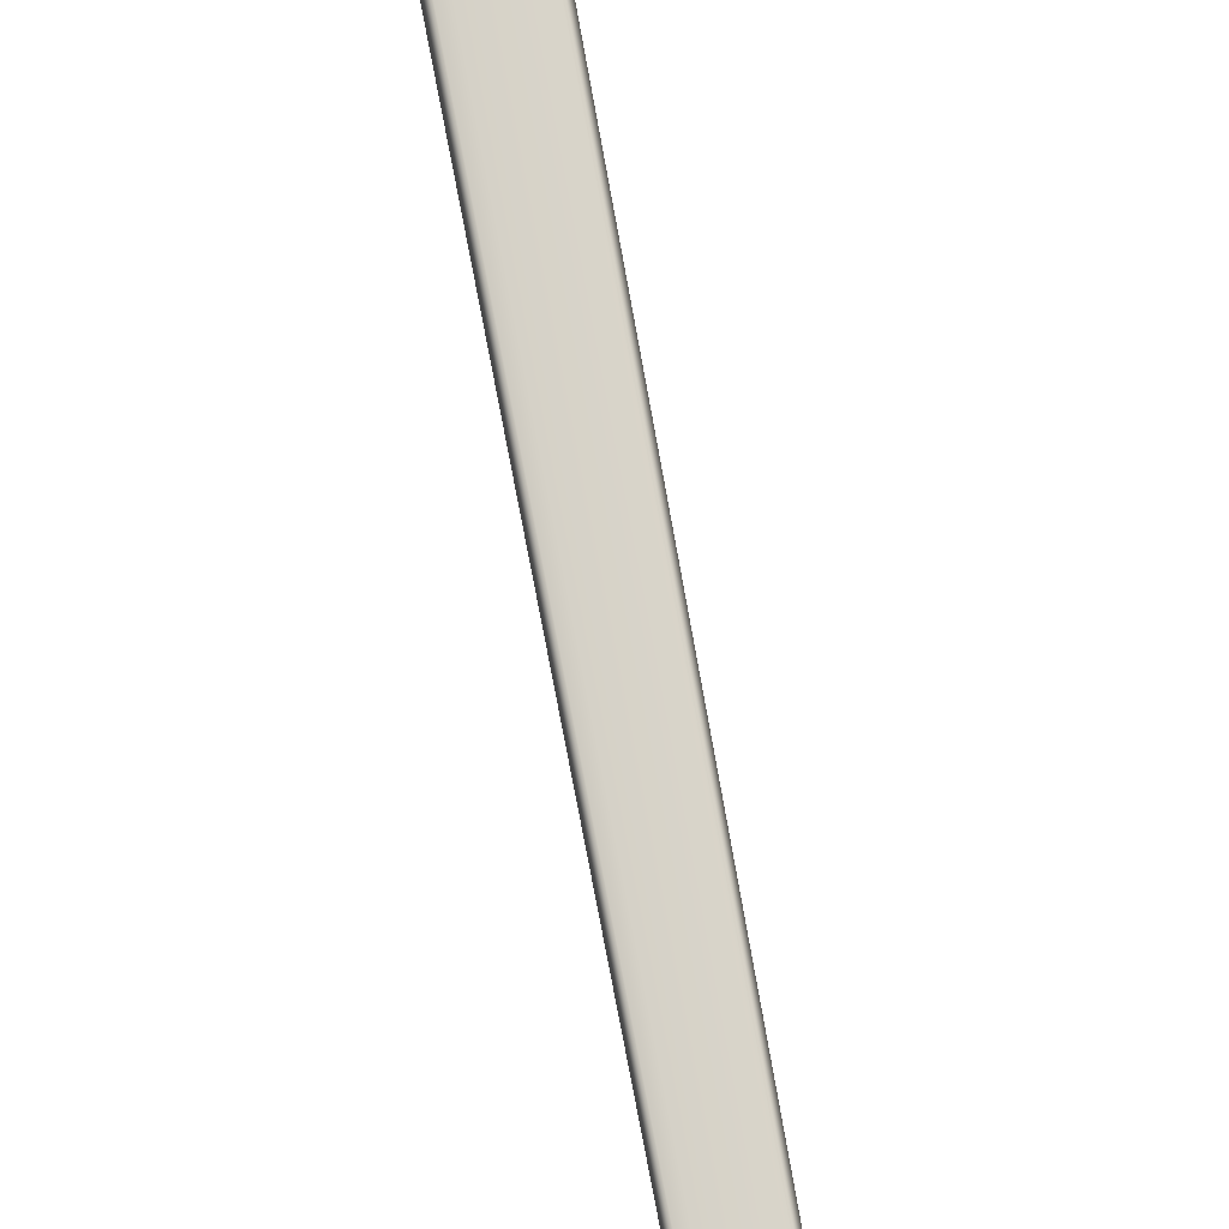
<metadata>
{"format":"obj","ext":"obj","renderer":"f3d","projection":"perspective","resolution":1024,"background":"white","views":[{"elev":77.0,"azim":169.5,"up":"+Z"}]}
</metadata>
<code>
g default
v -0.3373 0.1571 0.5367
v 0.3373 0.1571 0.5367
v -0.5812 5.193 0.5367
v 0.5812 5.193 0.5367
v -0.5812 5.193 -0.5367
v 0.5812 5.193 -0.5367
v -0.3373 0.1571 -0.5367
v 0.3373 0.1571 -0.5367
v 0.7457 5.994 -0.4746
v -0.6746 5.994 -0.5161
v -1.214 5.994 -0.01382
v -0.7812 5.994 0.5141
v 0.8601 5.994 0.5082
v 1.208 5.994 -0.01579
v 0.8198 5.619 -0.5291
v -0.7487 5.619 -0.5706
v -0.755 5.895 -0.5752
v 0.8261 5.895 -0.5337
v -1.333 5.582 -0.01382
v -1.344 5.895 -0.01382
v -0.8553 5.619 0.5686
v -0.8616 5.895 0.5732
v 0.9343 5.619 0.5627
v 0.9406 5.895 0.5673
v 1.328 5.619 -0.01579
v 1.338 5.895 -0.01579
v 0.7577 8.261 -0.5049
v 1.228 8.261 -0.01579
v 0.8722 8.261 0.5385
v -0.7932 8.261 0.5444
v -1.233 8.261 -0.01382
v -0.6867 8.261 -0.5464
v 0.08454 5.619 0.6732
v 0.08531 5.895 0.6778
v 0.07555 5.994 0.6187
v 0.07702 8.261 0.649
v 0.7984 10.98 -0.5694
v 1.293 10.98 -0.01579
v 0.9128 10.98 0.6029
v 0.08194 10.98 0.7134
v -0.8339 10.98 0.6088
v -1.299 10.98 -0.01382
v -0.7273 10.98 -0.6108
v 0.802 11.43 -0.5723
v 1.299 11.43 -0.01579
v 0.9165 11.43 0.6058
v 0.08239 11.43 0.7164
v -0.8375 11.43 0.6118
v -1.305 11.43 -0.01382
v -0.7309 11.43 -0.6137
v 0.83 13.73 -0.5261
v 1.344 13.73 -0.01579
v 0.9445 13.73 0.5597
v 0.08578 13.73 0.6702
v -0.8656 13.73 0.5656
v -1.35 13.73 -0.01382
v -0.759 13.73 -0.5676
v 0.8362 14.25 -0.5306
v 1.354 14.25 -0.01579
v 0.9507 14.25 0.5642
v 0.08654 14.25 0.6747
v -0.8717 14.25 0.5701
v -1.36 14.25 -0.01382
v -0.7652 14.25 -0.5721
v 0.8384 16.79 -0.5528
v 1.358 16.79 -0.01579
v 0.9529 16.79 0.5864
v 0.08679 16.79 0.6535
v -0.8739 16.79 0.5923
v -1.363 16.79 -0.01382
v -0.7673 16.79 -0.5943
v 0.8312 16.23 -0.5474
v -0.7601 16.23 -0.5889
v -1.352 16.23 -0.01382
v -0.8667 16.23 0.5869
v 0.08592 16.23 0.6915
v 0.9457 16.23 0.581
v 1.346 16.23 -0.01579
v 1.49 16.3 -0.01579
v 0.9209 16.3 -0.6144
v 0.9288 16.72 -0.6203
v 1.503 16.72 -0.01579
v 1.035 16.3 0.6479
v 1.043 16.72 0.6539
v 0.09776 16.72 0.7644
v 0.0968 16.3 0.7585
v -0.9564 16.3 0.6539
v -0.9644 16.72 0.6598
v -1.496 16.3 -0.01382
v -1.509 16.72 -0.01382
v -0.8498 16.3 -0.6558
v -0.8578 16.72 -0.6618
v 0.9307 13.82 -0.5988
v 1.506 13.82 -0.01579
v 0.9376 14.16 -0.6038
v 1.517 14.16 -0.01579
v 1.045 13.82 0.6324
v 1.052 14.16 0.6374
v 0.09882 14.16 0.7479
v 0.09798 13.82 0.7429
v -0.9662 13.82 0.6383
v -0.9731 14.16 0.6433
v -1.512 13.82 -0.01382
v -1.523 14.16 -0.01382
v -0.8596 13.82 -0.6403
v -0.8666 14.16 -0.6453
v 0.8852 11.05 -0.6392
v 1.433 11.05 -0.01579
v 0.8892 11.37 -0.6424
v 1.439 11.37 -0.01579
v 0.9997 11.05 0.6728
v 1.004 11.37 0.676
v 0.09296 11.37 0.7865
v 0.09247 11.05 0.7833
v -0.9207 11.05 0.6787
v -0.9248 11.37 0.6819
v -1.439 11.05 -0.01382
v -1.445 11.37 -0.01382
v -0.8142 11.05 -0.6806
v -0.8182 11.37 -0.6839
v 0.7635 8.754 -0.5093
v -0.6924 8.754 -0.5508
v -1.243 8.754 -0.01382
v -0.799 8.754 0.5488
v 0.07772 8.754 0.6534
v 0.878 8.754 0.5429
v 1.237 8.754 -0.01579
v -0.7685 8.336 -0.6088
v 0.8396 8.336 -0.5673
v -0.7749 8.68 -0.6137
v 0.846 8.68 -0.5722
v -1.365 8.336 -0.01382
v -1.376 8.68 -0.01382
v -0.8751 8.336 0.6068
v -0.8815 8.68 0.6117
v 0.08694 8.336 0.7114
v 0.08771 8.68 0.7163
v 0.9604 8.68 0.6058
v 0.954 8.336 0.6009
v 1.359 8.336 -0.01579
v 1.37 8.68 -0.01579
v -1.187 5.619 -0.3594
v -1.195 5.895 -0.3621
v -1.094 5.994 -0.3279
v -1.109 8.261 -0.3454
v -1.212 8.336 -0.3815
v -1.22 8.68 -0.3843
v -1.116 8.754 -0.348
v -1.16 10.98 -0.3827
v -1.269 11.05 -0.423
v -1.275 11.37 -0.4249
v -1.165 11.43 -0.3844
v -1.2 13.73 -0.3577
v -1.327 13.82 -0.3997
v -1.335 14.16 -0.4026
v -1.208 14.25 -0.3603
v -1.202 16.23 -0.37
v -1.314 16.3 -0.4087
v -1.324 16.72 -0.4121
v -1.211 16.79 -0.3731
v -1.204 5.619 0.3549
v -1.212 5.895 0.3573
v -1.108 5.994 0.3272
v -1.124 8.261 0.3426
v -1.23 8.336 0.3744
v -1.238 8.68 0.3769
v -1.131 8.754 0.3449
v -1.176 10.98 0.3754
v -1.289 11.05 0.411
v -1.295 11.37 0.4126
v -1.181 11.43 0.3769
v -1.218 13.73 0.3534
v -1.348 13.82 0.3904
v -1.357 14.16 0.393
v -1.226 14.25 0.3557
v -1.219 16.23 0.3643
v -1.336 16.3 0.3984
v -1.346 16.72 0.4014
v -1.228 16.79 0.367
v 1.205 5.619 -0.3338
v 1.213 5.895 -0.3362
v 1.109 5.994 -0.3057
v 1.124 8.261 -0.3214
v 1.23 8.336 -0.3535
v 1.239 8.68 -0.356
v 1.132 8.754 -0.3236
v 1.177 10.98 -0.3546
v 1.289 11.05 -0.3906
v 1.295 11.37 -0.3922
v 1.182 11.43 -0.3561
v 1.218 13.73 -0.3323
v 1.348 13.82 -0.3697
v 1.357 14.16 -0.3723
v 1.226 14.25 -0.3346
v 1.219 16.23 -0.3433
v 1.336 16.3 -0.3778
v 1.346 16.72 -0.3808
v 1.229 16.79 -0.346
v 1.228 5.619 0.3457
v 1.237 5.895 0.3479
v 1.13 5.994 0.3206
v 1.146 8.261 0.3346
v 1.255 8.336 0.3634
v 1.263 8.68 0.3656
v 1.154 8.754 0.3366
v 1.2 10.98 0.3643
v 1.315 11.05 0.3965
v 1.321 11.37 0.398
v 1.205 11.43 0.3657
v 1.242 13.73 0.3444
v 1.376 13.82 0.3779
v 1.385 14.16 0.3802
v 1.25 14.25 0.3464
v 1.244 16.23 0.3542
v 1.363 16.3 0.3851
v 1.373 16.72 0.3878
v 1.253 16.79 0.3567
v 0.03286 5.619 -0.6494
v 0.0326 5.895 -0.654
v 0.03591 5.994 -0.5949
v 0.03541 8.261 -0.6252
v 0.03204 8.336 -0.6876
v 0.03178 8.68 -0.6925
v 0.03517 8.754 -0.6296
v 0.03374 10.98 -0.6896
v 0.03017 11.05 -0.7595
v 0.03 11.37 -0.7627
v 0.03359 11.43 -0.6926
v 0.03244 13.73 -0.6464
v 0.02829 13.82 -0.7191
v 0.02801 14.16 -0.7241
v 0.03218 14.25 -0.6509
v 0.03239 16.23 -0.6677
v 0.0287 16.3 -0.7347
v 0.02837 16.72 -0.7406
v 0.03209 16.79 -0.6324
v 0.8376 17.42 -0.536
v 0.03212 17.42 -0.6156
v -0.7666 17.42 -0.5775
v -1.21 17.42 -0.3634
v -1.362 17.42 -0.01382
v -1.227 17.42 0.3585
v -0.8732 17.42 0.5755
v 0.08671 17.42 0.6367
v 0.9521 17.42 0.5696
v 1.252 17.42 0.3489
v 1.356 17.42 -0.01579
v 1.228 17.42 -0.3374
v -0.9088 103.6 0.07346
v 0.9344 103.6 0.07346
v -0.9088 103.6 -0.07346
v 0.9344 103.6 -0.07346
v -1.2e-05 105.6 0.05606
v -1.2e-05 105.6 -0.05606
v -1.2e-05 103.8 0.1287
v -0.6721 103.3 0.1312
v 0.6656 103.3 0.1312
v -0.6721 103.3 -0.1312
v -1.2e-05 103.8 -0.1287
v 0.6656 103.3 -0.1312
v -1.2e-05 106.3 0
v -1.088 104 0
v 1.095 103.9 0
v -1.546 20.2 0.08339
v -1.87 20.2 0
v -1.546 20.2 -0.08339
v -1.06 20.2 -0.1462
v 0 20.65 -0.1607
v 1.06 20.2 -0.1462
v 1.546 20.2 -0.08339
v 1.87 20.2 0
v 1.546 20.2 0.08339
v 1.06 20.2 0.1462
v 0 20.65 0.1607
v -1.06 20.2 0.1462
v -1.102 18.24 0.2421
v -1.2e-05 18.24 0.1778
v 1.102 18.24 0.2421
v 1.606 18.24 0.1381
v 1.939 18.24 0
v 1.606 18.24 -0.1381
v 1.102 18.24 -0.2421
v -1.2e-05 18.24 -0.1778
v -1.102 18.24 -0.2421
v -1.606 18.24 -0.1381
v -1.939 18.24 0
v -1.606 18.24 0.1381
v -1.39 49.57 0.07931
v -1.682 49.57 0
v -1.39 49.57 -0.0759
v -0.9516 49.57 -0.1447
v 6e-06 49.82 -0.1529
v 0.9516 49.57 -0.1447
v 1.39 49.57 -0.07931
v 1.682 49.57 0
v 1.39 49.57 0.07931
v 0.9516 49.57 0.1447
v 6e-06 49.82 0.1529
v -0.9516 49.57 0.1447
v -9.9e-05 97.96 -0.1338
v 0.7414 97.96 -0.1354
v 1.058 97.96 -0.07365
v 1.258 97.96 0
v 1.058 97.96 0.07365
v 0.7414 97.96 0.1354
v -9.9e-05 97.96 0.1338
v -0.7459 97.96 0.1354
v -1.042 97.96 0.07365
v -1.253 97.96 0
v -1.042 97.96 -0.07078
v -0.7459 97.96 -0.1354
v -1.281 68.41 0.07669
v -1.55 68.41 0
v -1.281 68.41 -0.07108
v -0.8765 68.41 -0.1437
v 6e-06 68.54 -0.1479
v 0.8765 68.41 -0.1437
v 1.281 68.41 -0.07669
v 1.55 68.41 0
v 1.281 68.41 0.07669
v 0.8765 68.41 0.1437
v 6e-06 68.54 0.1479
v -0.8765 68.41 0.1437
v 3.086 17.36 -0.1919
v 3.086 18.28 -0.1919
v 3.086 18.28 0.1919
v 3.086 17.36 0.1919
v 0 18.28 -0.5992
v 0 18.28 0.6489
v 0 17.36 0.6499
v 0 17.36 -0.6499
v 0.8243 17.36 -0.6021
v 0.8243 17.36 0.6041
v 0.8243 18.27 0.6021
v 0.8243 18.27 -0.5706
v 2.032 17.36 -0.372
v 2.032 17.36 0.372
v 2.032 18.28 0.372
v 2.032 18.28 -0.372
v 9.556 16.62 -1.781
v 9.432 16.62 -1.863
v 9.432 19.01 -1.863
v 9.556 19.01 -1.781
v 7.745 16.92 -0.1091
v 7.672 16.92 -0.3585
v 7.672 18.71 -0.3585
v 7.745 18.71 -0.1091
v 8.831 16.76 -0.8154
v 8.831 18.87 -0.8154
v 8.681 18.87 -0.9859
v 8.681 16.76 -0.9859
v 5.934 17.13 0.1522
v 5.934 17.13 -0.1522
v 5.934 18.5 -0.1522
v 5.934 18.5 0.1522
v 0.04189 19.05 0.1736
v 0.04189 19.05 -0.1736
v 0 19.05 -0.1884
v 0 19.05 0.1884
v 0.2539 18.74 0.2503
v 0.2539 18.74 -0.2551
v 0 18.74 -0.2801
v 0 18.74 0.2801
v 0.5652 18.44 0.4477
v 0.5652 18.44 -0.446
v 0 18.44 -0.4862
v 0 18.44 0.487
v -3.086 17.36 0.1919
v -3.086 18.28 0.1919
v -3.086 18.28 -0.1919
v -3.086 17.36 -0.1919
v -0.8243 17.36 0.6021
v -0.8243 17.36 -0.6041
v -0.8243 18.27 -0.5448
v -0.8243 18.27 0.556
v -2.032 17.36 0.372
v -2.032 17.36 -0.372
v -2.032 18.28 -0.372
v -2.032 18.28 0.372
v -9.556 16.62 1.781
v -9.432 16.62 1.863
v -9.432 19.01 1.863
v -9.556 19.01 1.781
v -7.745 16.92 0.1091
v -7.672 16.92 0.3585
v -7.672 18.71 0.3585
v -7.745 18.71 0.1091
v -8.831 16.76 0.8154
v -8.831 18.87 0.8154
v -8.681 18.87 0.9859
v -8.681 16.76 0.9859
v -5.934 17.13 -0.1522
v -5.934 17.13 0.1522
v -5.934 18.5 0.1522
v -5.934 18.5 -0.1522
v -0.04189 19.05 -0.1736
v -0.04189 19.05 0.1736
v -0.2539 18.74 -0.2503
v -0.2539 18.74 0.2551
v -0.5652 18.44 -0.4477
v -0.5652 18.44 0.446
v 0 18.44 0.4854
v 2.309 2.709 -0.7742
v 1.929 4.055 -0.7742
v 1.024 5.039 -0.7742
v -1.003 5.033 -0.7742
v -1.939 4.054 -0.7742
v -2.304 2.714 -0.7742
v -1.864 1.368 -0.7742
v -0.7236 0.5241 -0.7742
v 0.7096 0.5241 -0.7742
v 1.861 1.363 -0.7742
v 2.309 2.709 0.7742
v 1.929 4.055 0.7742
v 1.024 5.039 0.7742
v -1.003 5.033 0.7742
v -1.939 4.054 0.7742
v -2.304 2.714 0.7742
v -1.864 1.368 0.7742
v -0.7236 0.5241 0.7742
v 0.7096 0.5241 0.7742
v 1.861 1.363 0.7742
v 2.881 2.714 0.7443
v 2.405 4.429 0.7443
v 1.331 5.634 0.7443
v -1.273 5.656 0.7443
v -2.415 4.39 0.7443
v -2.883 2.714 0.7443
v -2.337 1.022 0.7443
v -0.8968 -0.01631 0.7443
v 0.8996 -0.02746 0.7443
v 2.348 1.011 0.7443
v 2.881 2.714 -0.7443
v 2.405 4.429 -0.7443
v 1.331 5.634 -0.7443
v -1.273 5.656 -0.7443
v -2.415 4.39 -0.7443
v -2.883 2.714 -0.7443
v -2.337 1.022 -0.7443
v -0.8968 -0.01631 -0.7443
v 0.8996 -0.02746 -0.7443
v 2.348 1.011 -0.7443
v 1.249 4.864 -0.7742
v 1.249 4.864 0.7742
v 1.591 5.438 0.7443
v 1.591 5.438 -0.7443
v -1.31 4.842 -0.7742
v -1.31 4.842 0.7742
v -1.645 5.426 0.7443
v -1.645 5.426 -0.7443
v -2.19 3.409 -0.7742
v -2.19 3.409 0.7742
v -2.747 3.572 0.7443
v -2.747 3.572 -0.7443
v -2.181 2.03 -0.7742
v -2.181 2.03 0.7742
v -2.74 1.838 0.7443
v -2.74 1.838 -0.7443
v -1.341 0.8728 -0.7742
v -1.341 0.8728 0.7742
v -1.707 0.3868 0.7443
v -1.707 0.3868 -0.7443
v 0.008381 0.4294 -0.7742
v 0.008381 0.4294 0.7742
v -0.003191 -0.1722 0.7443
v -0.003191 -0.1722 -0.7443
v 1.34 0.881 -0.7742
v 1.34 0.881 0.7742
v 1.7 0.3945 0.7443
v 1.7 0.3945 -0.7443
v 2.17 2.016 -0.7742
v 2.17 2.016 0.7742
v 2.724 1.862 0.7443
v 2.724 1.862 -0.7443
v 2.179 3.412 -0.7742
v 2.179 3.412 0.7742
v 2.725 3.6 0.7443
v 2.725 3.6 -0.7443
v 1.622 4.483 -0.7742
v 1.622 4.483 0.7742
v 2.038 4.933 0.7443
v 2.038 4.933 -0.7443
v -1.659 4.438 -0.7742
v -2.081 4.912 -0.7443
v -2.081 4.912 0.7443
v -1.659 4.438 0.7742
v -0.9088 103.6 0.07346
v -1.2e-05 105.6 0.05606
v -1.2e-05 106.3 0
v -1.088 104 0
v -0.7459 97.96 -0.1354
v -9.9e-05 97.96 -0.1338
v 6e-06 68.54 -0.1479
v -0.8765 68.41 -0.1437
v 1.87 20.2 0
v 1.546 20.2 0.08339
v 1.606 18.24 0.1381
v 1.939 18.24 0
v -1.546 20.2 0.08339
v -1.87 20.2 0
v -1.939 18.24 0
v -1.606 18.24 0.1381
v 0.9344 103.6 0.07346
v 1.095 103.9 0
v 0.7414 97.96 0.1354
v -9.9e-05 97.96 0.1338
v 6e-06 68.54 0.1479
v 0.8765 68.41 0.1437
v -0.6721 103.3 0.1312
v -1.2e-05 103.8 0.1287
v -0.7459 97.96 0.1354
v -1.042 97.96 0.07365
v -1.281 68.41 0.07669
v -0.8765 68.41 0.1437
v 1.06 20.2 0.1462
v 1.102 18.24 0.2421
v 0.6656 103.3 0.1312
v -0.9088 103.6 -0.07346
v -1.2e-05 105.6 -0.05606
v -1.2e-05 103.8 -0.1287
v -0.6721 103.3 -0.1312
v -1.546 20.2 -0.08339
v -1.06 20.2 -0.1462
v -1.102 18.24 -0.2421
v -1.606 18.24 -0.1381
v 0.9344 103.6 -0.07346
v 0.6656 103.3 -0.1312
v 0.7414 97.96 -0.1354
v 1.058 97.96 -0.07365
v 1.281 68.41 -0.07669
v 0.8765 68.41 -0.1437
v 1.258 97.96 0
v 1.55 68.41 0
v 0 20.65 -0.1607
v -1.2e-05 18.24 -0.1778
v -1.06 20.2 0.1462
v -1.102 18.24 0.2421
v 1.06 20.2 -0.1462
v 1.546 20.2 -0.08339
v 1.606 18.24 -0.1381
v 1.102 18.24 -0.2421
v 0 20.65 0.1607
v -1.2e-05 18.24 0.1778
v -1.39 49.57 0.07931
v -1.682 49.57 0
v -1.39 49.57 -0.0759
v -0.9516 49.57 -0.1447
v 6e-06 49.82 -0.1529
v 0.9516 49.57 -0.1447
v 1.39 49.57 -0.07931
v 1.682 49.57 0
v 1.39 49.57 0.07931
v 0.9516 49.57 0.1447
v 6e-06 49.82 0.1529
v -0.9516 49.57 0.1447
v -1.55 68.41 0
v -1.281 68.41 -0.07108
v 1.281 68.41 0.07669
v 1.058 97.96 0.07365
v -1.253 97.96 0
v -1.042 97.96 -0.07078
g Sword_2
f 1 2 4 3
f 5 6 8 7
f 2 8 6 4
f 7 1 3 5
f 9 220 221 27
f 221 220 10 32
f 10 144 145 32
f 145 144 11 31
f 11 163 164 31
f 164 163 12 30
f 12 35 36 30
f 36 35 13 29
f 13 201 202 29
f 202 201 14 28
f 14 182 183 28
f 183 182 9 27
f 15 218 219 18
f 219 218 16 17
f 16 142 143 17
f 143 142 19 20
f 19 161 162 20
f 162 161 21 22
f 21 33 34 22
f 34 33 23 24
f 23 199 200 24
f 200 199 25 26
f 25 180 181 26
f 181 180 15 18
f 219 220 9 18
f 10 220 219 17
f 143 144 10 17
f 11 144 143 20
f 162 163 11 20
f 12 163 162 22
f 34 35 12 22
f 13 35 34 24
f 200 201 13 24
f 14 201 200 26
f 181 182 14 26
f 9 182 181 18
f 127 186 187 38
f 187 186 121 37
f 126 205 206 39
f 206 205 127 38
f 124 125 40 41
f 39 40 125 126
f 123 167 168 42
f 168 167 124 41
f 122 148 149 43
f 149 148 123 42
f 121 224 225 37
f 225 224 122 43
f 108 188 189 110
f 189 188 107 109
f 111 207 208 112
f 208 207 108 110
f 112 113 114 111
f 115 114 113 116
f 117 169 170 118
f 170 169 115 116
f 119 150 151 120
f 151 150 117 118
f 107 226 227 109
f 227 226 119 120
f 45 190 191 52
f 191 190 44 51
f 46 209 210 53
f 210 209 45 52
f 53 54 47 46
f 48 47 54 55
f 49 171 172 56
f 172 171 48 55
f 50 152 153 57
f 153 152 49 56
f 44 228 229 51
f 229 228 50 57
f 94 192 193 96
f 193 192 93 95
f 97 211 212 98
f 212 211 94 96
f 98 99 100 97
f 101 100 99 102
f 103 173 174 104
f 174 173 101 102
f 105 154 155 106
f 155 154 103 104
f 93 230 231 95
f 231 230 105 106
f 79 196 197 82
f 197 196 80 81
f 83 215 216 84
f 216 215 79 82
f 84 85 86 83
f 87 86 85 88
f 89 177 178 90
f 178 177 87 88
f 91 158 159 92
f 159 158 89 90
f 80 234 235 81
f 235 234 91 92
f 58 232 233 72
f 233 232 64 73
f 64 156 157 73
f 157 156 63 74
f 63 175 176 74
f 176 175 62 75
f 62 61 76 75
f 77 76 61 60
f 60 213 214 77
f 214 213 59 78
f 59 194 195 78
f 195 194 58 72
f 78 195 196 79
f 196 195 72 80
f 197 198 66 82
f 65 198 197 81
f 77 214 215 83
f 215 214 78 79
f 216 217 67 84
f 66 217 216 82
f 67 68 85 84
f 76 77 83 86
f 75 76 86 87
f 68 69 88 85
f 74 176 177 89
f 177 176 75 87
f 178 179 70 90
f 69 179 178 88
f 73 157 158 91
f 158 157 74 89
f 159 160 71 92
f 70 160 159 90
f 72 233 234 80
f 234 233 73 91
f 235 236 65 81
f 71 236 235 92
f 52 191 192 94
f 192 191 51 93
f 193 194 59 96
f 58 194 193 95
f 53 210 211 97
f 211 210 52 94
f 212 213 60 98
f 59 213 212 96
f 60 61 99 98
f 54 53 97 100
f 55 54 100 101
f 61 62 102 99
f 56 172 173 103
f 173 172 55 101
f 174 175 63 104
f 62 175 174 102
f 57 153 154 105
f 154 153 56 103
f 155 156 64 106
f 63 156 155 104
f 51 229 230 93
f 230 229 57 105
f 231 232 58 95
f 64 232 231 106
f 38 187 188 108
f 188 187 37 107
f 189 190 45 110
f 44 190 189 109
f 39 206 207 111
f 207 206 38 108
f 208 209 46 112
f 45 209 208 110
f 46 47 113 112
f 40 39 111 114
f 41 40 114 115
f 47 48 116 113
f 42 168 169 117
f 169 168 41 115
f 170 171 49 118
f 48 171 170 116
f 43 149 150 119
f 150 149 42 117
f 151 152 50 120
f 49 152 151 118
f 37 225 226 107
f 226 225 43 119
f 227 228 44 109
f 50 228 227 120
f 129 222 223 131
f 223 222 128 130
f 128 146 147 130
f 147 146 132 133
f 132 165 166 133
f 166 165 134 135
f 134 136 137 135
f 138 137 136 139
f 139 203 204 138
f 204 203 140 141
f 140 184 185 141
f 185 184 129 131
f 27 221 222 129
f 222 221 32 128
f 223 224 121 131
f 122 224 223 130
f 32 145 146 128
f 146 145 31 132
f 147 148 122 130
f 123 148 147 133
f 31 164 165 132
f 165 164 30 134
f 166 167 123 133
f 124 167 166 135
f 30 36 136 134
f 125 124 135 137
f 126 125 137 138
f 36 29 139 136
f 29 202 203 139
f 203 202 28 140
f 204 205 126 138
f 127 205 204 141
f 28 183 184 140
f 184 183 27 129
f 185 186 127 141
f 121 186 185 131
f 65 236 238 237
f 239 238 236 71
f 71 160 240 239
f 241 240 160 70
f 70 179 242 241
f 243 242 179 69
f 69 68 244 243
f 245 244 68 67
f 67 217 246 245
f 247 246 217 66
f 66 198 248 247
f 237 248 198 65
f 335 332 331 328
f 339 336 332 335
f 324 336 339 325
f 361 362 358 357
f 365 366 362 361
f 335 328 366 365
f 356 357 358 359
f 396 397 359 358
f 333 334 329 330
f 337 338 334 333
f 326 338 337 327
f 363 360 356 359
f 367 364 360 363
f 329 334 364 367
f 332 333 330 331
f 336 337 333 332
f 327 337 336 324
f 372 373 331 330
f 376 377 373 372
f 371 377 376 368
f 340 341 342 343
f 338 339 335 334
f 325 339 338 326
f 344 345 351 348
f 352 353 345 344
f 348 351 341 340
f 327 324 353 352
f 345 346 350 351
f 353 354 346 345
f 351 350 342 341
f 324 325 354 353
f 346 347 349 350
f 354 355 347 346
f 350 349 343 342
f 325 326 355 354
f 347 344 348 349
f 355 352 344 347
f 349 348 340 343
f 326 327 352 355
f 360 361 357 356
f 364 365 361 360
f 334 335 365 364
f 375 372 330 329
f 379 376 372 375
f 368 376 379 369
f 399 363 359 397
f 401 402 363 399
f 375 329 402 401
f 373 374 328 331
f 377 378 374 373
f 370 378 377 371
f 362 398 396 358
f 366 400 398 362
f 328 374 400 366
f 380 381 382 383
f 378 379 375 374
f 369 379 378 370
f 384 385 391 388
f 392 393 385 384
f 388 391 381 380
f 371 368 393 392
f 385 386 390 391
f 393 394 386 385
f 391 390 382 381
f 368 369 394 393
f 386 387 389 390
f 394 395 387 386
f 390 389 383 382
f 369 370 395 394
f 387 384 388 389
f 395 392 384 387
f 389 388 380 383
f 370 371 392 395
f 398 399 397 396
f 400 401 399 398
f 374 375 401 400
f 404 475 476 414
f 476 475 403 413
f 405 443 444 415
f 444 443 479 480
f 480 479 404 414
f 406 405 415 416
f 486 483 447 448
f 448 447 406 416
f 407 483 486 417
f 408 451 452 418
f 452 451 407 417
f 409 455 456 419
f 456 455 408 418
f 410 459 460 420
f 460 459 409 419
f 411 463 464 421
f 464 463 410 420
f 412 467 468 422
f 468 467 411 421
f 403 471 472 413
f 472 471 412 422
f 414 476 477 424
f 415 444 445 425
f 416 415 425 426
f 485 486 448 449
f 418 452 453 428
f 419 456 457 429
f 420 460 461 430
f 421 464 465 431
f 422 468 469 432
f 413 472 473 423
f 445 444 480 481
f 449 448 416 426
f 453 452 417 427
f 457 456 418 428
f 461 460 419 429
f 465 464 420 430
f 469 468 421 431
f 473 472 422 432
f 477 476 413 423
f 481 480 414 424
f 417 486 485 427
f 424 477 478 434
f 478 477 423 433
f 425 445 446 435
f 446 445 481 482
f 482 481 424 434
f 426 425 435 436
f 484 485 449 450
f 450 449 426 436
f 427 485 484 437
f 428 453 454 438
f 454 453 427 437
f 429 457 458 439
f 458 457 428 438
f 430 461 462 440
f 462 461 429 439
f 431 465 466 441
f 466 465 430 440
f 432 469 470 442
f 470 469 431 441
f 423 473 474 433
f 474 473 432 442
f 434 478 475 404
f 435 446 443 405
f 436 435 405 406
f 483 484 450 447
f 438 454 451 408
f 439 458 455 409
f 440 462 459 410
f 441 466 463 411
f 442 470 467 412
f 433 474 471 403
f 443 446 482 479
f 447 450 436 406
f 451 454 437 407
f 455 458 438 408
f 459 462 439 409
f 463 466 440 410
f 467 470 441 411
f 471 474 442 412
f 403 475 478 433
f 479 482 434 404
f 437 484 483 407
f 487 488 489 490
f 491 492 493 494
f 495 496 497 498
f 499 500 501 502
f 488 503 504 489
f 505 506 507 508
f 488 487 509 510
f 511 512 513 514
f 496 515 516 497
f 503 488 510 517
f 518 519 520 521
f 522 523 524 525
f 519 526 527 520
f 528 529 530 531
f 490 489 519 518
f 500 522 525 501
f 529 532 533 530
f 489 504 526 519
f 506 511 514 507
f 523 534 535 524
f 492 528 531 493
f 536 499 502 537
f 538 539 540 541
f 539 495 498 540
f 542 536 537 543
f 515 542 543 516
f 534 538 541 535
f 544 545 500 499
f 545 546 522 500
f 546 547 523 522
f 547 548 534 523
f 548 549 538 534
f 549 550 539 538
f 550 551 495 539
f 551 552 496 495
f 552 553 515 496
f 553 554 542 515
f 554 555 536 542
f 555 544 499 536
f 513 556 545 544
f 556 557 546 545
f 557 494 547 546
f 494 493 548 547
f 493 531 549 548
f 531 530 550 549
f 530 533 551 550
f 533 558 552 551
f 558 508 553 552
f 508 507 554 553
f 507 514 555 554
f 514 513 544 555
f 528 492 520 527
f 526 529 528 527
f 504 532 529 526
f 559 532 504 503
f 505 559 503 517
f 510 506 505 517
f 511 506 510 509
f 487 512 511 509
f 560 512 487 490
f 561 560 490 518
f 491 561 518 521
f 521 520 492 491
f 560 556 513 512
f 561 557 556 560
f 491 494 557 561
f 559 558 533 532
f 505 508 558 559

</code>
